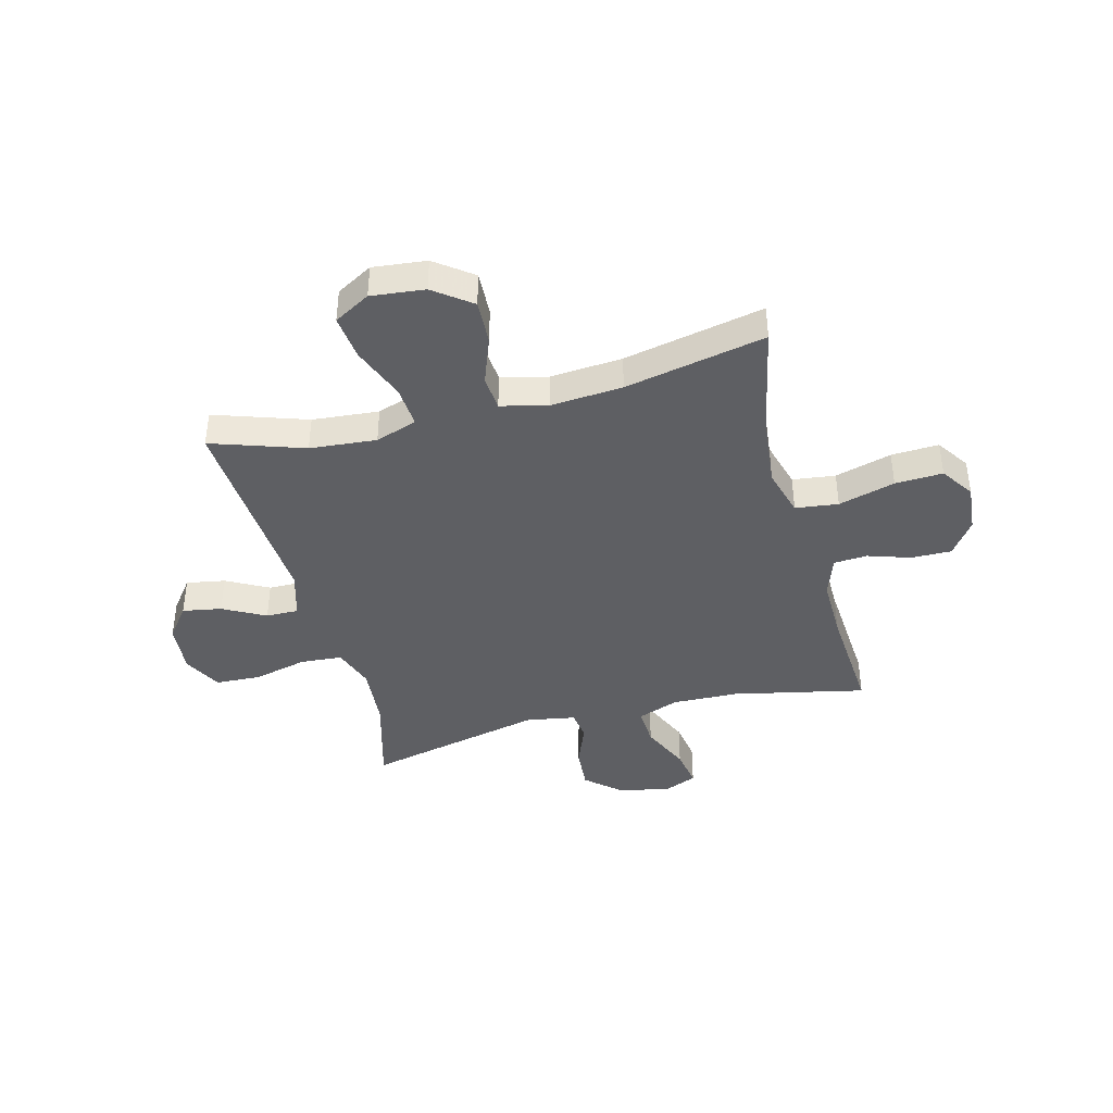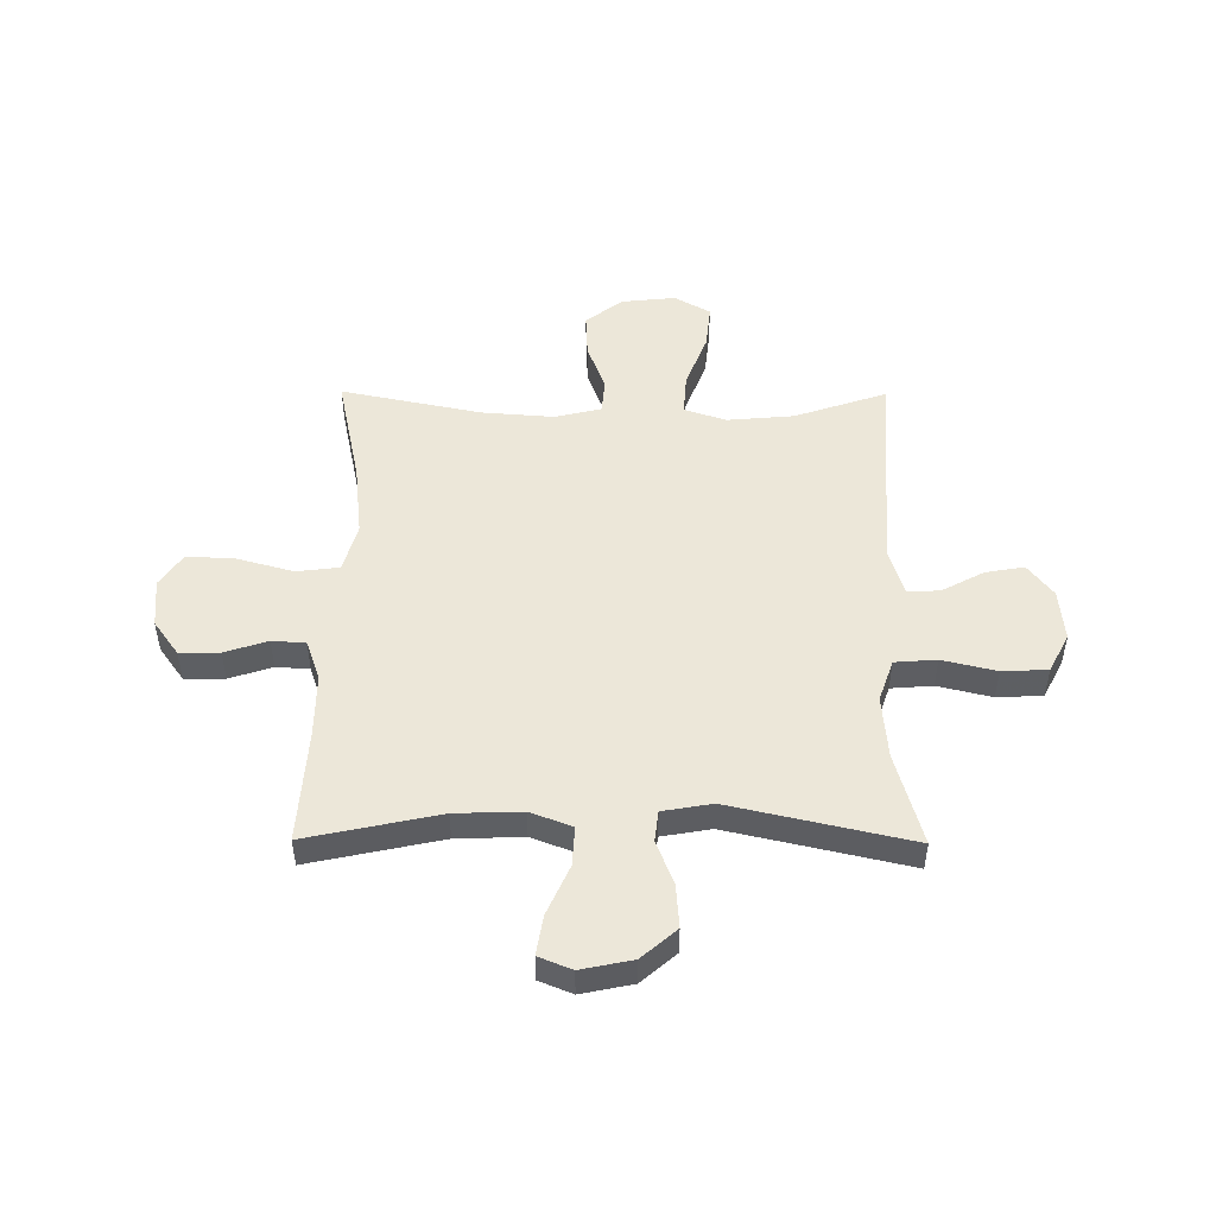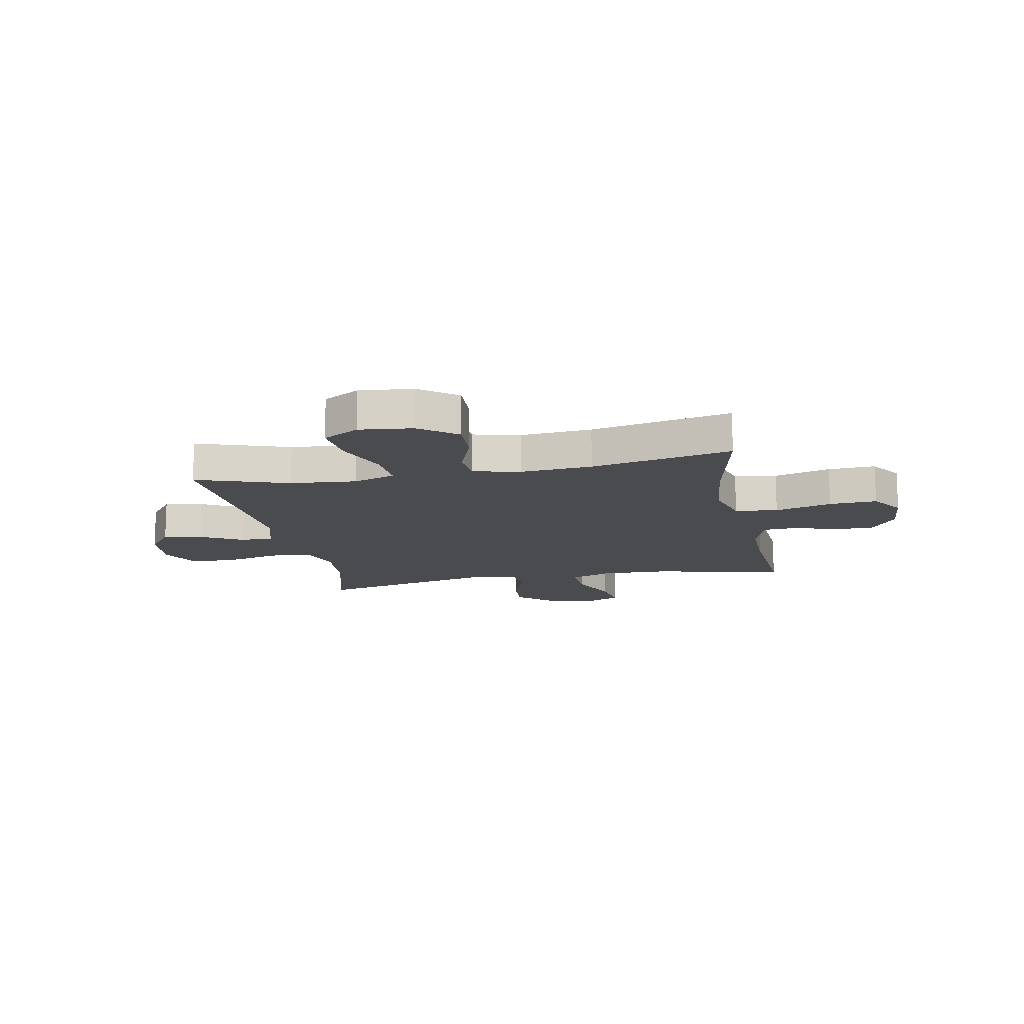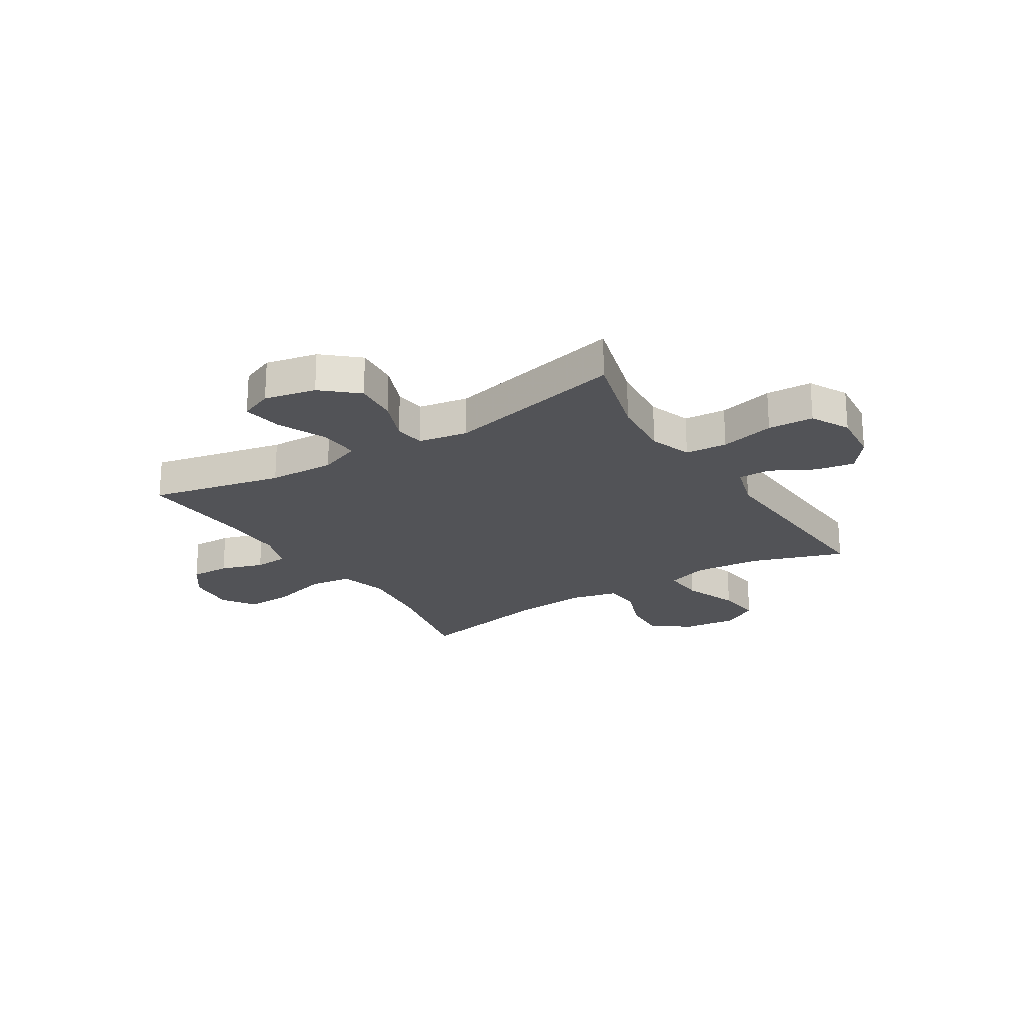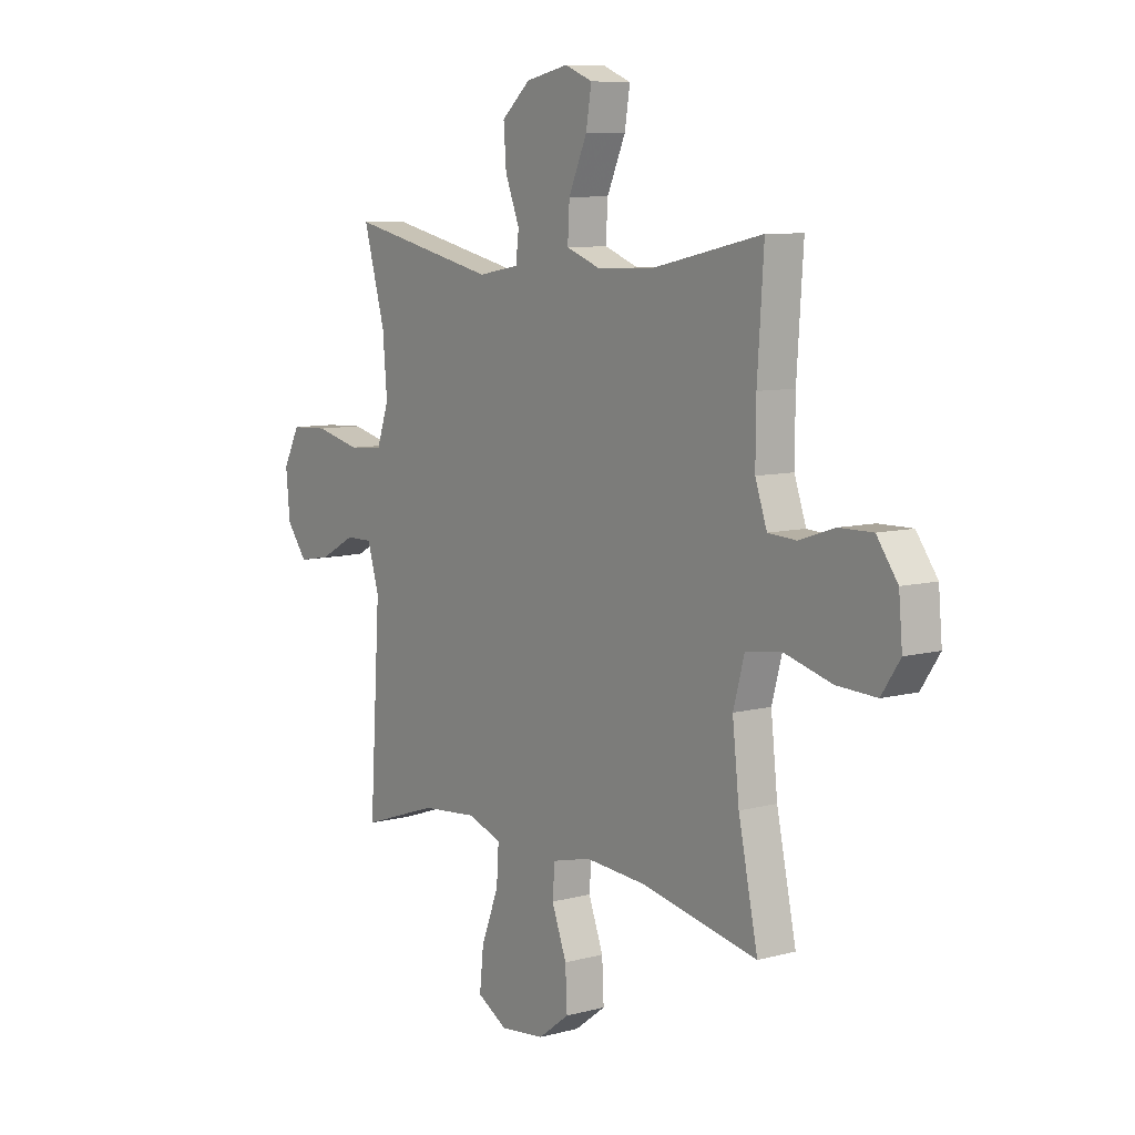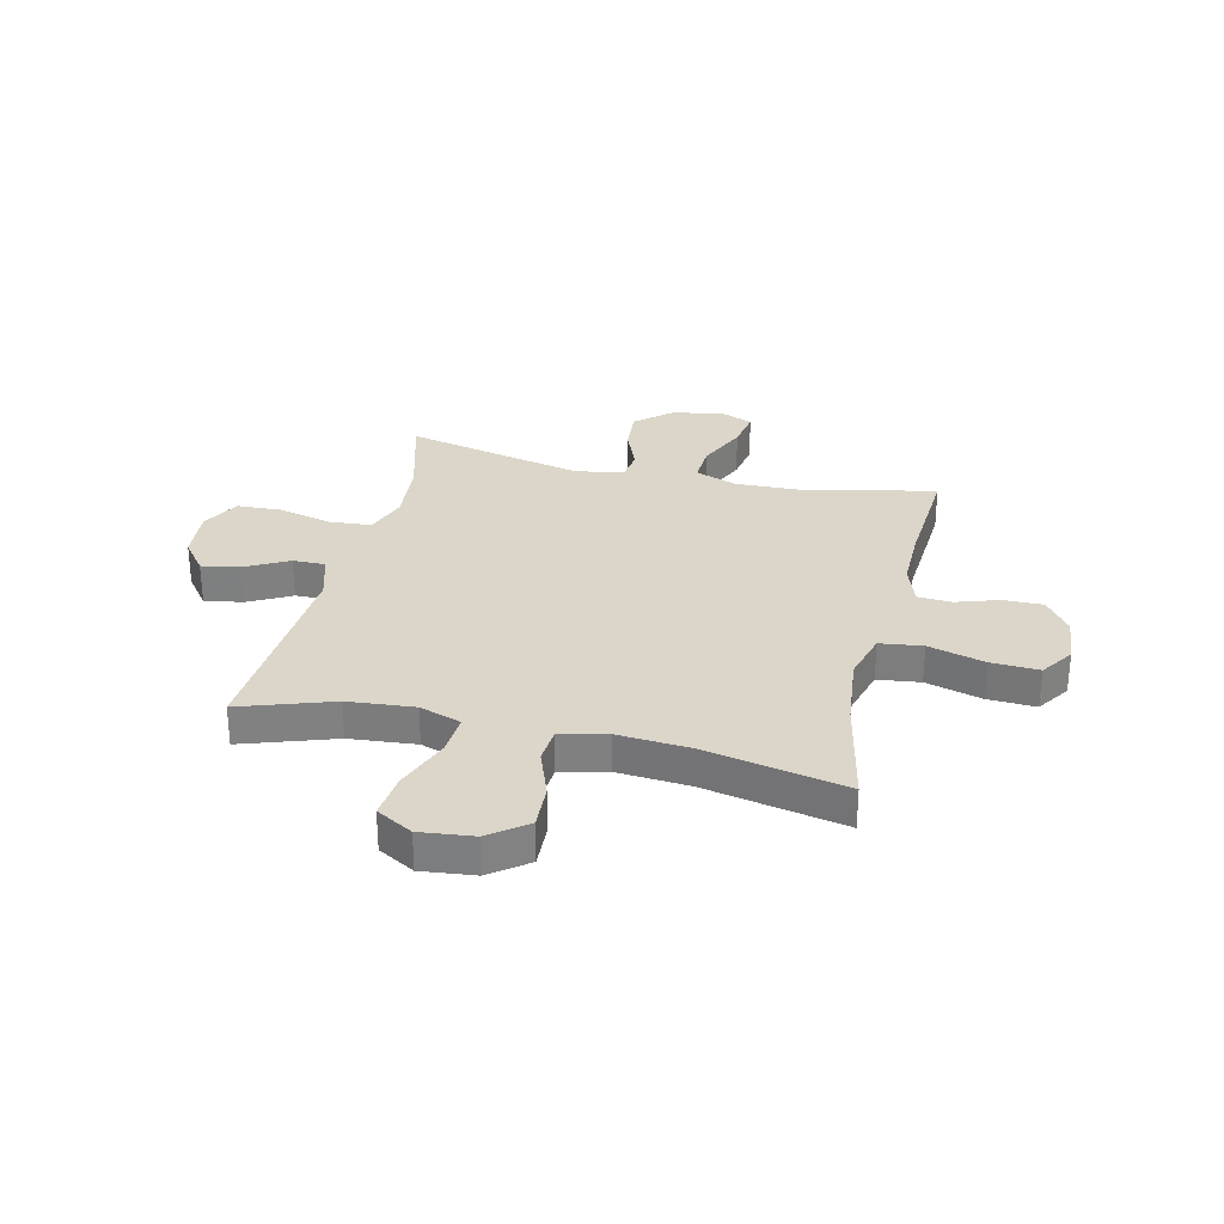
<metadata>
{"format":"obj","ext":"obj","renderer":"f3d","projection":"perspective","resolution":1024,"background":"white","views":[{"elev":-40.8,"azim":-165.2,"up":"+Y"},{"elev":49.7,"azim":0.4,"up":"+Y"},{"elev":-14.2,"azim":-168.8,"up":"+Y"},{"elev":-22.4,"azim":32.1,"up":"+Y"},{"elev":8.3,"azim":-126.2,"up":"+Z"},{"elev":30.0,"azim":-166.7,"up":"+Y"}]}
</metadata>
<code>
v 0.5 0.07 -0.5
v 0.329 0.07 -0.442
v 0.206 0.07 -0.431
v 0.129 0.07 -0.457
v 0.134 0.07 -0.534
v 0.173 0.07 -0.635
v 0.182 0.07 -0.719
v 0.115 0.07 -0.757
v 0.016 0.07 -0.746
v -0.053 0.07 -0.694
v -0.049 0.07 -0.611
v -0.016 0.07 -0.523
v -0.021 0.07 -0.458
v -0.107 0.07 -0.437
v -0.24 0.07 -0.447
v -0.5 0.07 -0.5
v -0.457 0.07 -0.296
v -0.442 0.07 -0.16
v -0.467 0.07 -0.07
v -0.546 0.07 -0.06
v -0.651 0.07 -0.089
v -0.739 0.07 -0.093
v -0.78 0.07 -0.032
v -0.772 0.07 0.058
v -0.726 0.07 0.122
v -0.652 0.07 0.121
v -0.573 0.07 0.095
v -0.511 0.07 0.099
v -0.485 0.07 0.174
v -0.486 0.07 0.289
v -0.5 0.07 0.5
v -0.255 0.07 0.447
v -0.132 0.07 0.443
v -0.055 0.07 0.472
v -0.059 0.07 0.545
v -0.1 0.07 0.637
v -0.112 0.07 0.71
v -0.051 0.07 0.735
v 0.044 0.07 0.715
v 0.108 0.07 0.659
v 0.102 0.07 0.579
v 0.07 0.07 0.498
v 0.077 0.07 0.441
v 0.168 0.07 0.425
v 0.5 0.07 0.5
v 0.452 0.07 0.329
v 0.442 0.07 0.212
v 0.469 0.07 0.134
v 0.546 0.07 0.128
v 0.646 0.07 0.152
v 0.73 0.07 0.148
v 0.767 0.07 0.077
v 0.758 0.07 -0.019
v 0.712 0.07 -0.079
v 0.64 0.07 -0.066
v 0.562 0.07 -0.024
v 0.502 0.07 -0.023
v 0.476 0.07 -0.11
v 0.5 0 -0.5
v 0.329 0 -0.442
v 0.206 0 -0.431
v 0.129 0 -0.457
v 0.134 0 -0.534
v 0.173 0 -0.635
v 0.182 0 -0.719
v 0.115 0 -0.757
v 0.016 0 -0.746
v -0.053 0 -0.694
v -0.049 0 -0.611
v -0.016 0 -0.523
v -0.021 0 -0.458
v -0.107 0 -0.437
v -0.24 0 -0.447
v -0.5 0 -0.5
v -0.457 0 -0.296
v -0.442 0 -0.16
v -0.467 0 -0.07
v -0.546 0 -0.06
v -0.651 0 -0.089
v -0.739 0 -0.093
v -0.78 0 -0.032
v -0.772 0 0.058
v -0.726 0 0.122
v -0.652 0 0.121
v -0.573 0 0.095
v -0.511 0 0.099
v -0.485 0 0.174
v -0.486 0 0.289
v -0.5 0 0.5
v -0.255 0 0.447
v -0.132 0 0.443
v -0.055 0 0.472
v -0.059 0 0.545
v -0.1 0 0.637
v -0.112 0 0.71
v -0.051 0 0.735
v 0.044 0 0.715
v 0.108 0 0.659
v 0.102 0 0.579
v 0.07 0 0.498
v 0.077 0 0.441
v 0.168 0 0.425
v 0.5 0 0.5
v 0.452 0 0.329
v 0.442 0 0.212
v 0.469 0 0.134
v 0.546 0 0.128
v 0.646 0 0.152
v 0.73 0 0.148
v 0.767 0 0.077
v 0.758 0 -0.019
v 0.712 0 -0.079
v 0.64 0 -0.066
v 0.562 0 -0.024
v 0.502 0 -0.023
v 0.476 0 -0.11
f 54 55 56
f 53 54 56
f 52 53 56
f 51 52 56
f 50 51 56
f 49 50 56
f 48 49 56 57
f 47 48 57 58
f 44 45 46
f 43 44 46 47
f 40 41 42
f 39 40 42
f 38 39 42
f 37 38 42
f 36 37 42
f 35 36 42
f 34 35 42 43
f 58 1 2
f 47 58 2
f 43 47 2
f 34 43 2
f 33 34 2
f 25 26 27
f 24 25 27
f 23 24 27
f 22 23 27
f 21 22 27
f 20 21 27
f 19 20 27 28
f 18 19 28 29
f 15 16 17
f 14 15 17 18
f 18 29 30
f 14 18 30
f 13 14 30
f 10 11 12
f 9 10 12
f 8 9 12
f 7 8 12
f 6 7 12
f 5 6 12
f 4 5 12 13
f 32 33 2 3
f 30 31 32
f 13 30 32
f 4 13 32
f 3 4 32
f 114 113 112
f 114 112 111
f 114 111 110
f 114 110 109
f 114 109 108
f 114 108 107
f 115 114 107 106
f 116 115 106 105
f 104 103 102
f 105 104 102 101
f 100 99 98
f 100 98 97
f 100 97 96
f 100 96 95
f 100 95 94
f 100 94 93
f 101 100 93 92
f 60 59 116
f 60 116 105
f 60 105 101
f 60 101 92
f 60 92 91
f 85 84 83
f 85 83 82
f 85 82 81
f 85 81 80
f 85 80 79
f 85 79 78
f 86 85 78 77
f 87 86 77 76
f 75 74 73
f 76 75 73 72
f 88 87 76
f 88 76 72
f 88 72 71
f 70 69 68
f 70 68 67
f 70 67 66
f 70 66 65
f 70 65 64
f 70 64 63
f 71 70 63 62
f 61 60 91 90
f 90 89 88
f 90 88 71
f 90 71 62
f 90 62 61
f 1 59 60 2
f 2 60 61 3
f 3 61 62 4
f 4 62 63 5
f 5 63 64 6
f 6 64 65 7
f 7 65 66 8
f 8 66 67 9
f 9 67 68 10
f 10 68 69 11
f 11 69 70 12
f 12 70 71 13
f 13 71 72 14
f 14 72 73 15
f 15 73 74 16
f 16 74 75 17
f 17 75 76 18
f 18 76 77 19
f 19 77 78 20
f 20 78 79 21
f 21 79 80 22
f 22 80 81 23
f 23 81 82 24
f 24 82 83 25
f 25 83 84 26
f 26 84 85 27
f 27 85 86 28
f 28 86 87 29
f 29 87 88 30
f 30 88 89 31
f 31 89 90 32
f 32 90 91 33
f 33 91 92 34
f 34 92 93 35
f 35 93 94 36
f 36 94 95 37
f 37 95 96 38
f 38 96 97 39
f 39 97 98 40
f 40 98 99 41
f 41 99 100 42
f 42 100 101 43
f 43 101 102 44
f 44 102 103 45
f 45 103 104 46
f 46 104 105 47
f 47 105 106 48
f 48 106 107 49
f 49 107 108 50
f 50 108 109 51
f 51 109 110 52
f 52 110 111 53
f 53 111 112 54
f 54 112 113 55
f 55 113 114 56
f 56 114 115 57
f 57 115 116 58
f 58 116 59 1

</code>
